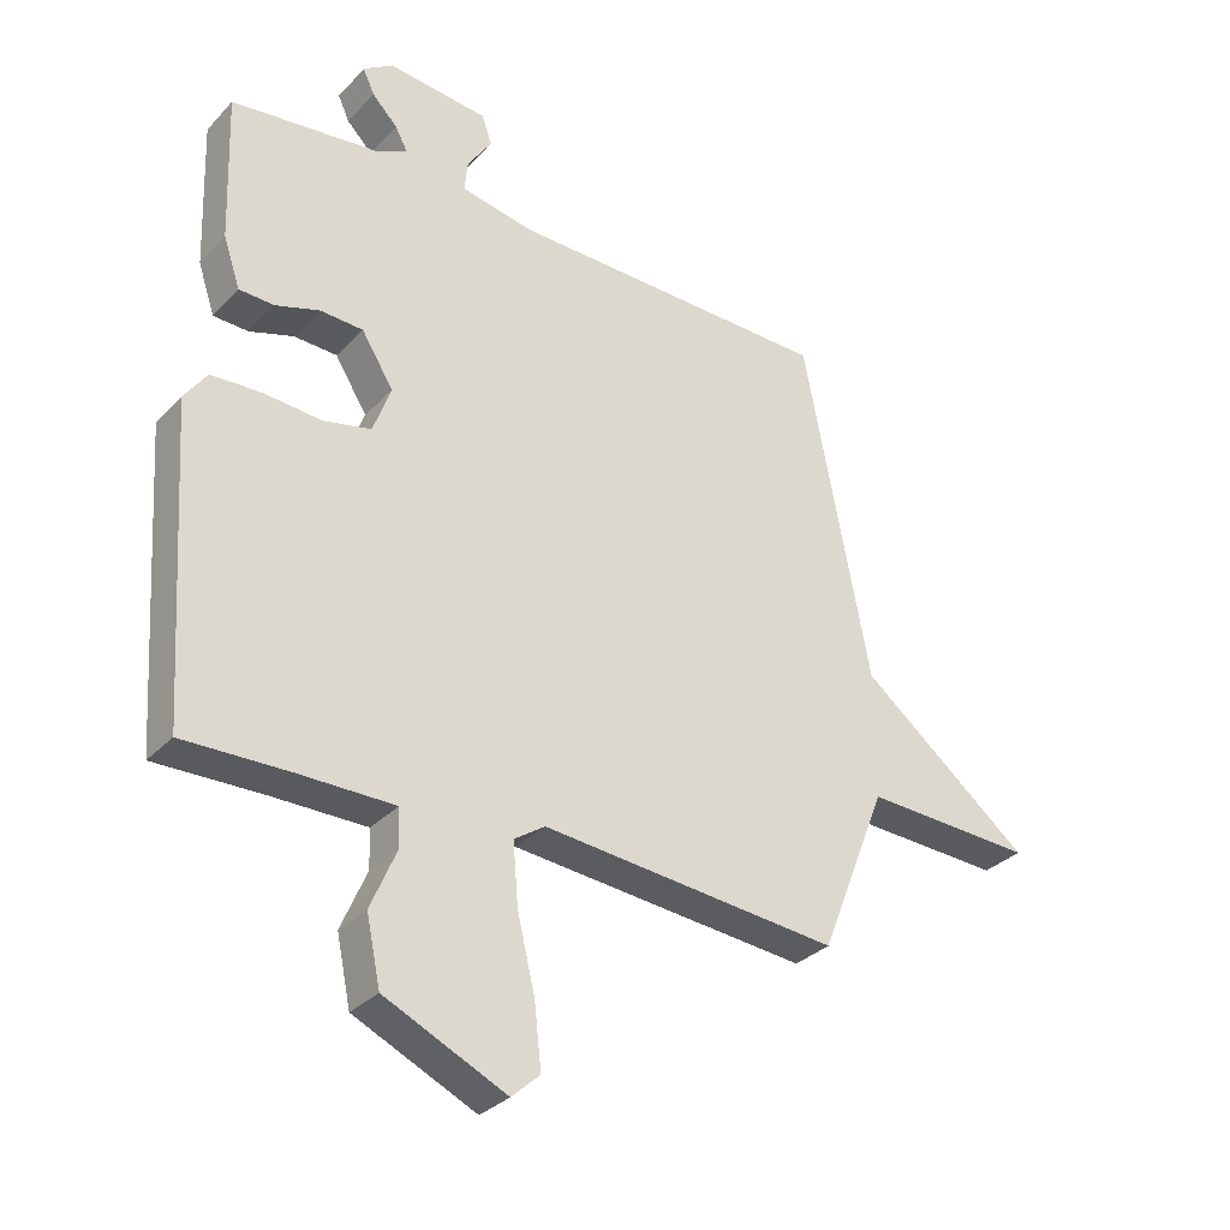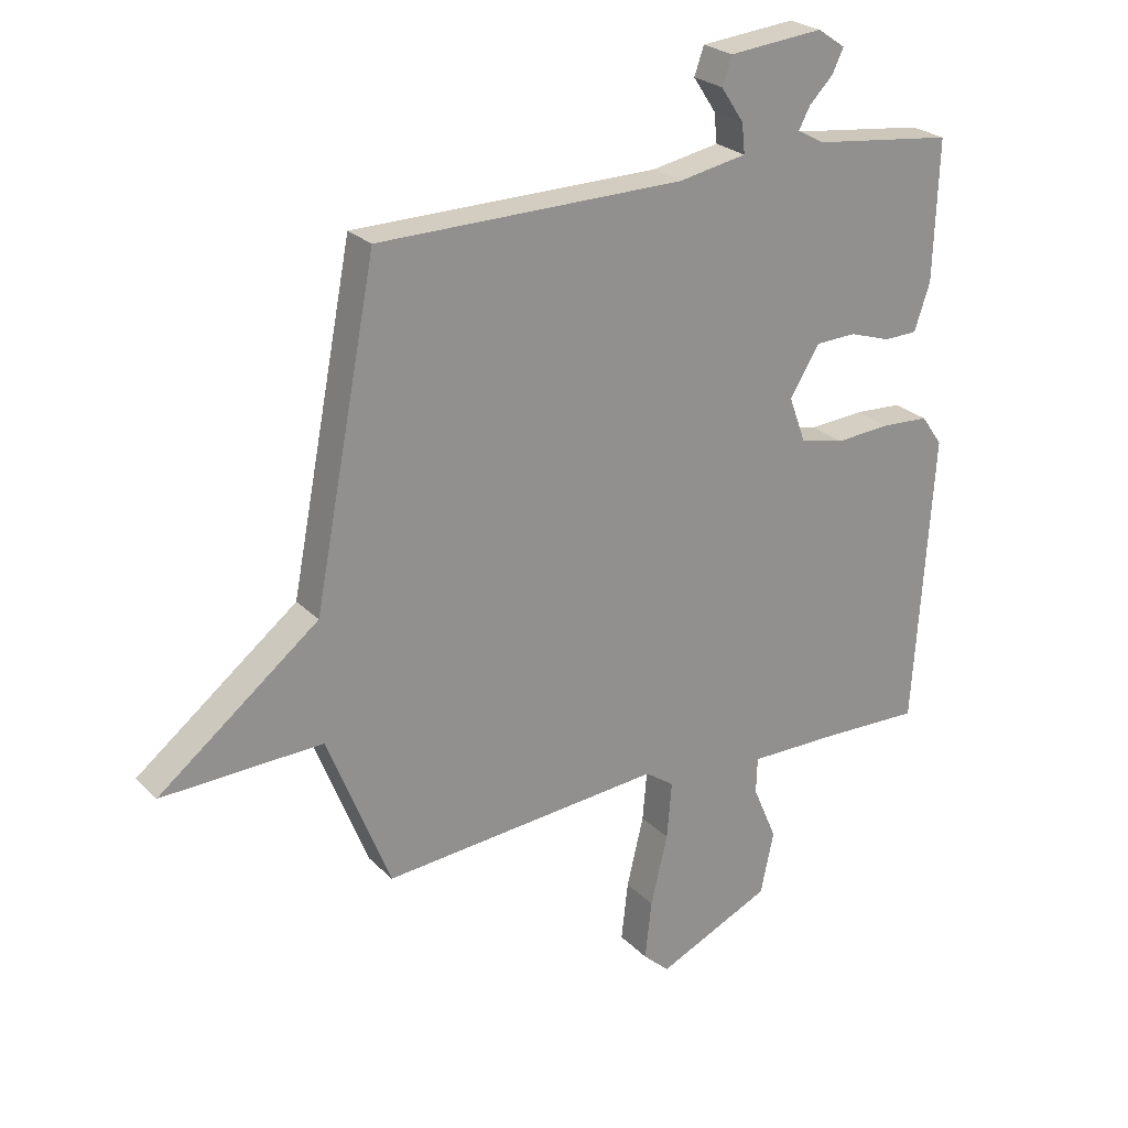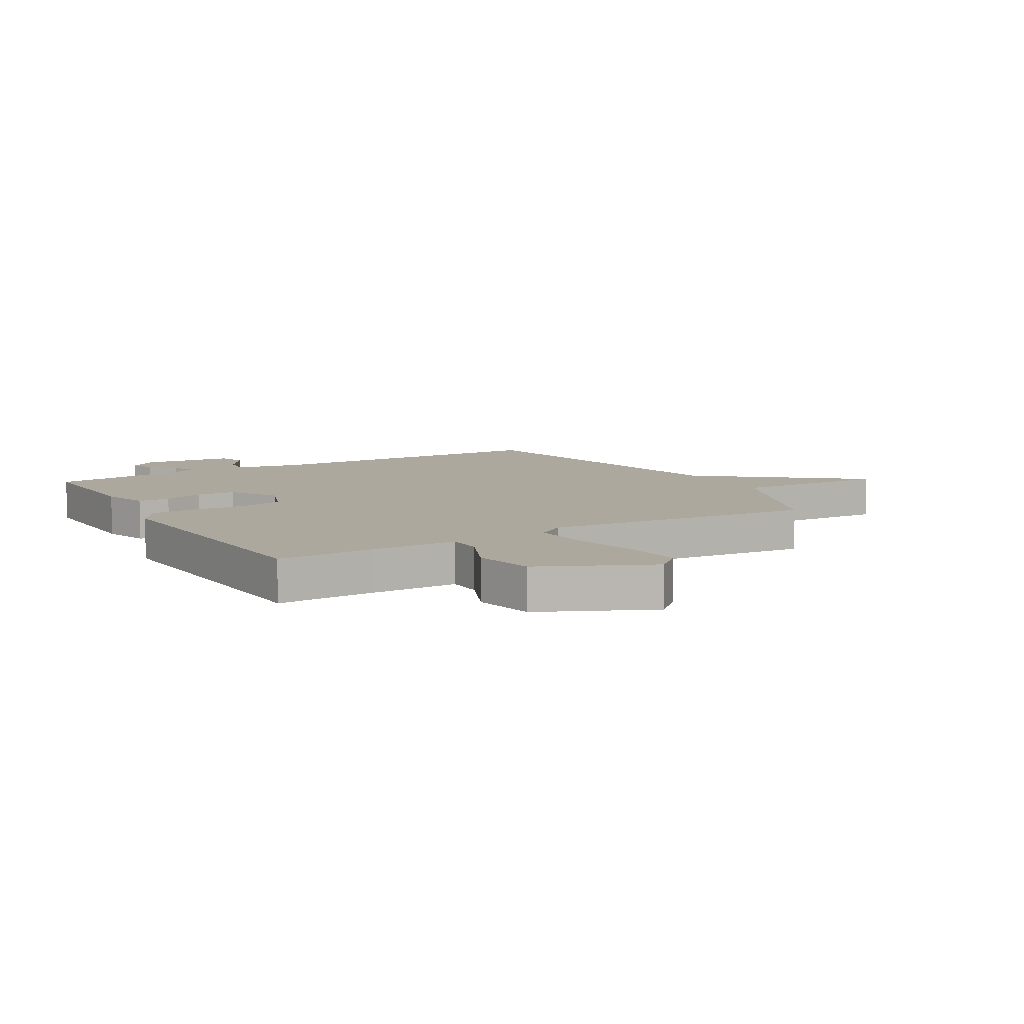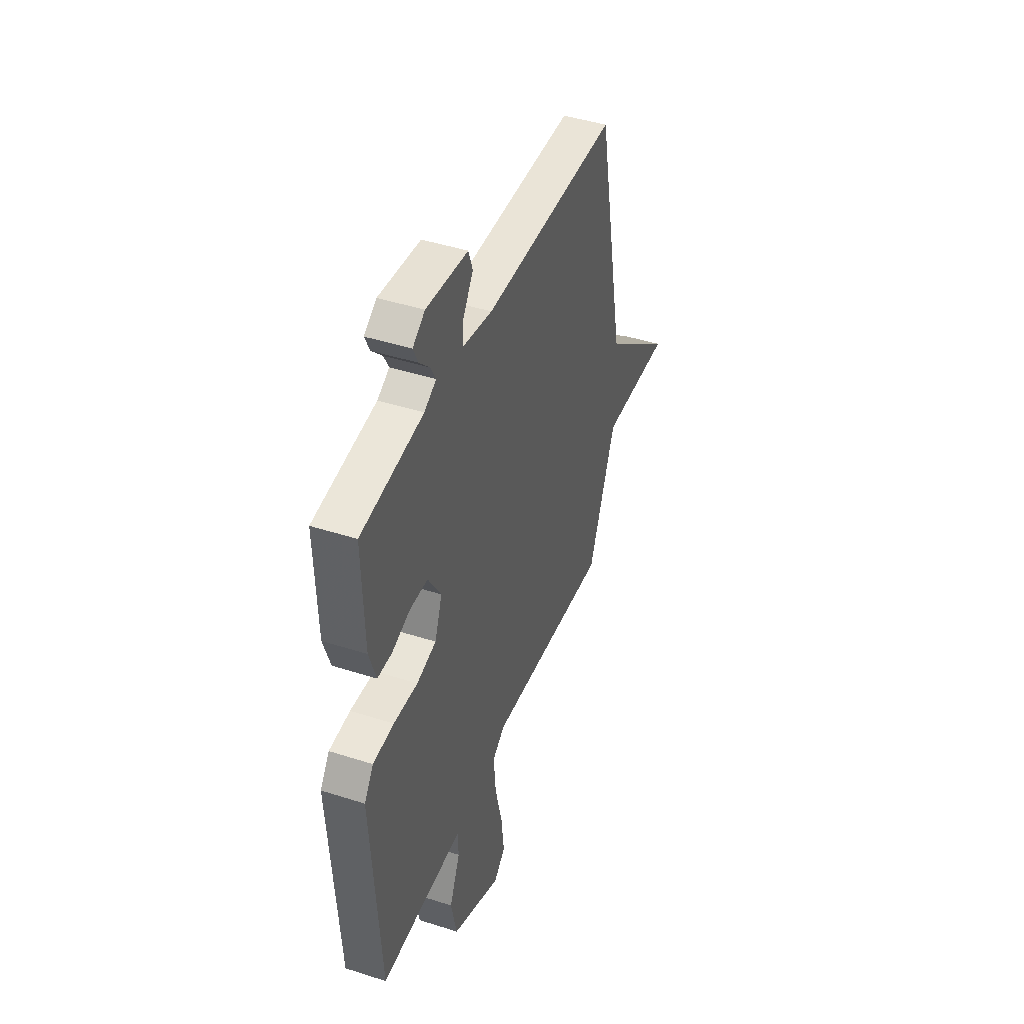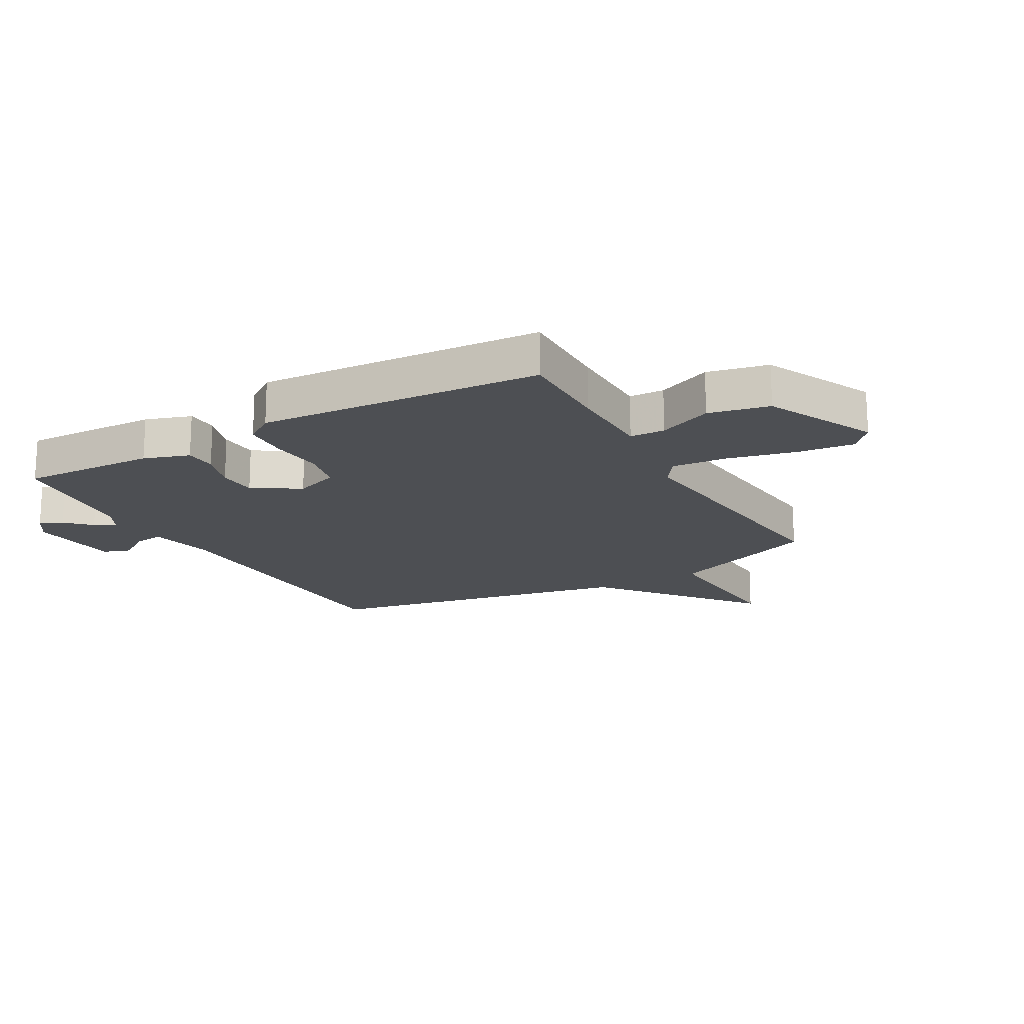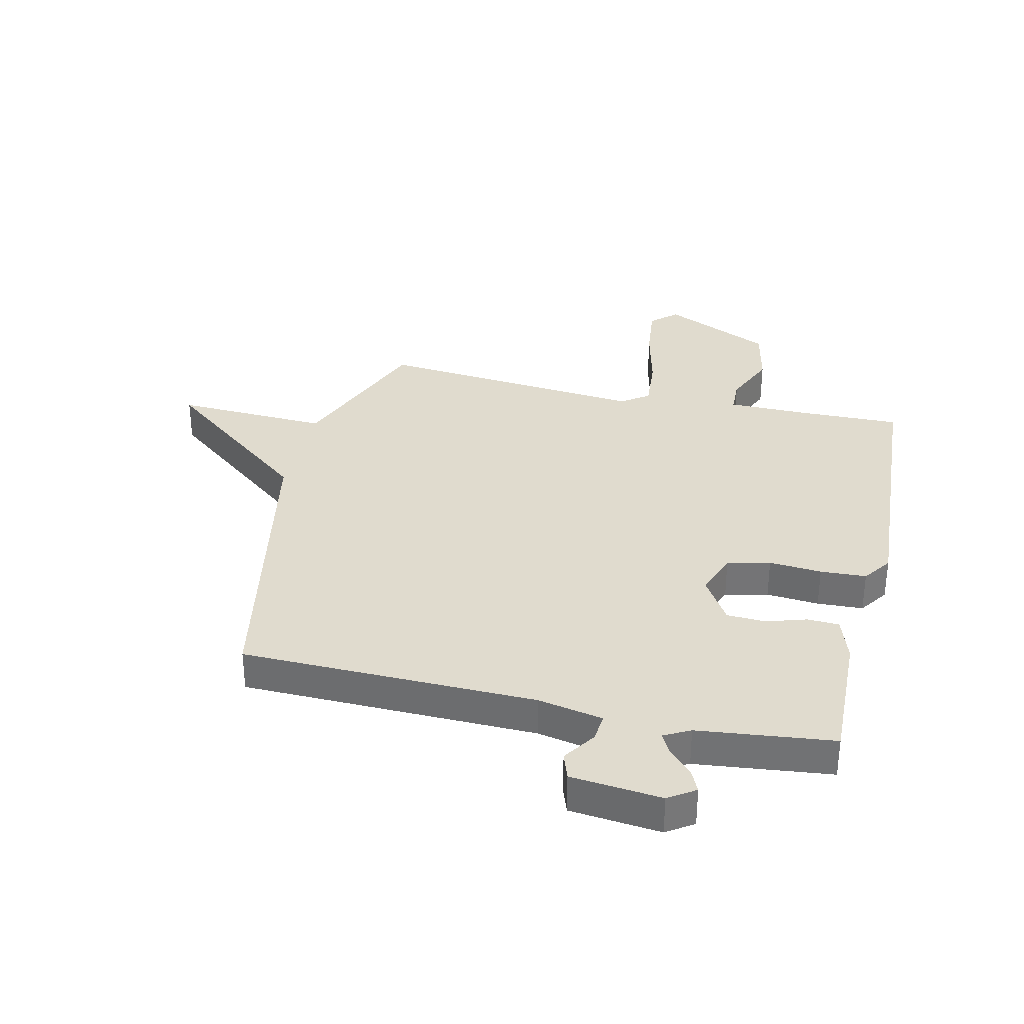
<metadata>
{"format":"obj","ext":"obj","renderer":"f3d","projection":"perspective","resolution":1024,"background":"white","views":[{"elev":-31.8,"azim":144.7,"up":"+Z"},{"elev":24.5,"azim":-32.5,"up":"+Z"},{"elev":8.7,"azim":149.8,"up":"+Y"},{"elev":44.2,"azim":110.6,"up":"+Z"},{"elev":-17.7,"azim":119.6,"up":"+Y"},{"elev":33.7,"azim":13.1,"up":"+Y"}]}
</metadata>
<code>
v -0.5 0.07 0.5
v 0.009 0.07 0.508
v 0.122 0.07 0.53
v 0.117 0.07 0.579
v 0.079 0.07 0.636
v 0.095 0.07 0.682
v 0.252 0.07 0.698
v 0.298 0.07 0.667
v 0.28 0.07 0.628
v 0.24 0.07 0.587
v 0.221 0.07 0.551
v 0.266 0.07 0.527
v 0.5 0.07 0.5
v 0.492 0.07 0.268
v 0.466 0.07 0.19
v 0.411 0.07 0.188
v 0.342 0.07 0.21
v 0.275 0.07 0.207
v 0.225 0.07 0.127
v 0.253 0.07 0.051
v 0.327 0.07 0.034
v 0.418 0.07 0.041
v 0.497 0.07 0.037
v 0.532 0.07 -0.013
v 0.5 0.07 -0.5
v 0.335 0.07 -0.496
v 0.185 0.07 -0.496
v 0.183 0.07 -0.556
v 0.223 0.07 -0.649
v 0.201 0.07 -0.753
v 0.011 0.07 -0.841
v -0.033 0.07 -0.801
v -0.022 0.07 -0.703
v 0.006 0.07 -0.586
v 0.014 0.07 -0.491
v -0.034 0.07 -0.458
v -0.5 0.07 -0.5
v -0.604 0.07 -0.238
v -0.87 0.07 -0.249
v -0.604 0.07 -0.038
v -0.5 0 0.5
v 0.009 0 0.508
v 0.122 0 0.53
v 0.117 0 0.579
v 0.079 0 0.636
v 0.095 0 0.682
v 0.252 0 0.698
v 0.298 0 0.667
v 0.28 0 0.628
v 0.24 0 0.587
v 0.221 0 0.551
v 0.266 0 0.527
v 0.5 0 0.5
v 0.492 0 0.268
v 0.466 0 0.19
v 0.411 0 0.188
v 0.342 0 0.21
v 0.275 0 0.207
v 0.225 0 0.127
v 0.253 0 0.051
v 0.327 0 0.034
v 0.418 0 0.041
v 0.497 0 0.037
v 0.532 0 -0.013
v 0.5 0 -0.5
v 0.335 0 -0.496
v 0.185 0 -0.496
v 0.183 0 -0.556
v 0.223 0 -0.649
v 0.201 0 -0.753
v 0.011 0 -0.841
v -0.033 0 -0.801
v -0.022 0 -0.703
v 0.006 0 -0.586
v 0.014 0 -0.491
v -0.034 0 -0.458
v -0.5 0 -0.5
v -0.604 0 -0.238
v -0.87 0 -0.249
v -0.604 0 -0.038
f 38 39 40
f 40 1 2
f 38 40 2
f 37 38 2
f 36 37 2
f 35 36 2 3
f 34 35 3
f 32 33 34
f 31 32 34
f 30 31 34
f 29 30 34
f 28 29 34
f 27 28 34 3
f 26 27 3
f 24 25 26
f 23 24 26
f 22 23 26
f 21 22 26
f 20 21 26
f 19 20 26
f 19 26 3 4
f 18 19 4
f 17 18 4
f 15 16 17
f 14 15 17
f 13 14 17
f 12 13 17
f 11 12 17 4
f 5 6 7
f 4 5 7
f 11 4 7
f 10 11 7
f 7 8 9 10
f 80 79 78
f 42 41 80
f 42 80 78
f 42 78 77
f 42 77 76
f 43 42 76 75
f 43 75 74
f 74 73 72
f 74 72 71
f 74 71 70
f 74 70 69
f 74 69 68
f 43 74 68 67
f 43 67 66
f 66 65 64
f 66 64 63
f 66 63 62
f 66 62 61
f 66 61 60
f 66 60 59
f 44 43 66 59
f 44 59 58
f 44 58 57
f 57 56 55
f 57 55 54
f 57 54 53
f 57 53 52
f 44 57 52 51
f 47 46 45
f 47 45 44
f 47 44 51
f 47 51 50
f 50 49 48 47
f 1 41 42 2
f 2 42 43 3
f 3 43 44 4
f 4 44 45 5
f 5 45 46 6
f 6 46 47 7
f 7 47 48 8
f 8 48 49 9
f 9 49 50 10
f 10 50 51 11
f 11 51 52 12
f 12 52 53 13
f 13 53 54 14
f 14 54 55 15
f 15 55 56 16
f 16 56 57 17
f 17 57 58 18
f 18 58 59 19
f 19 59 60 20
f 20 60 61 21
f 21 61 62 22
f 22 62 63 23
f 23 63 64 24
f 24 64 65 25
f 25 65 66 26
f 26 66 67 27
f 27 67 68 28
f 28 68 69 29
f 29 69 70 30
f 30 70 71 31
f 31 71 72 32
f 32 72 73 33
f 33 73 74 34
f 34 74 75 35
f 35 75 76 36
f 36 76 77 37
f 37 77 78 38
f 38 78 79 39
f 39 79 80 40
f 40 80 41 1

</code>
